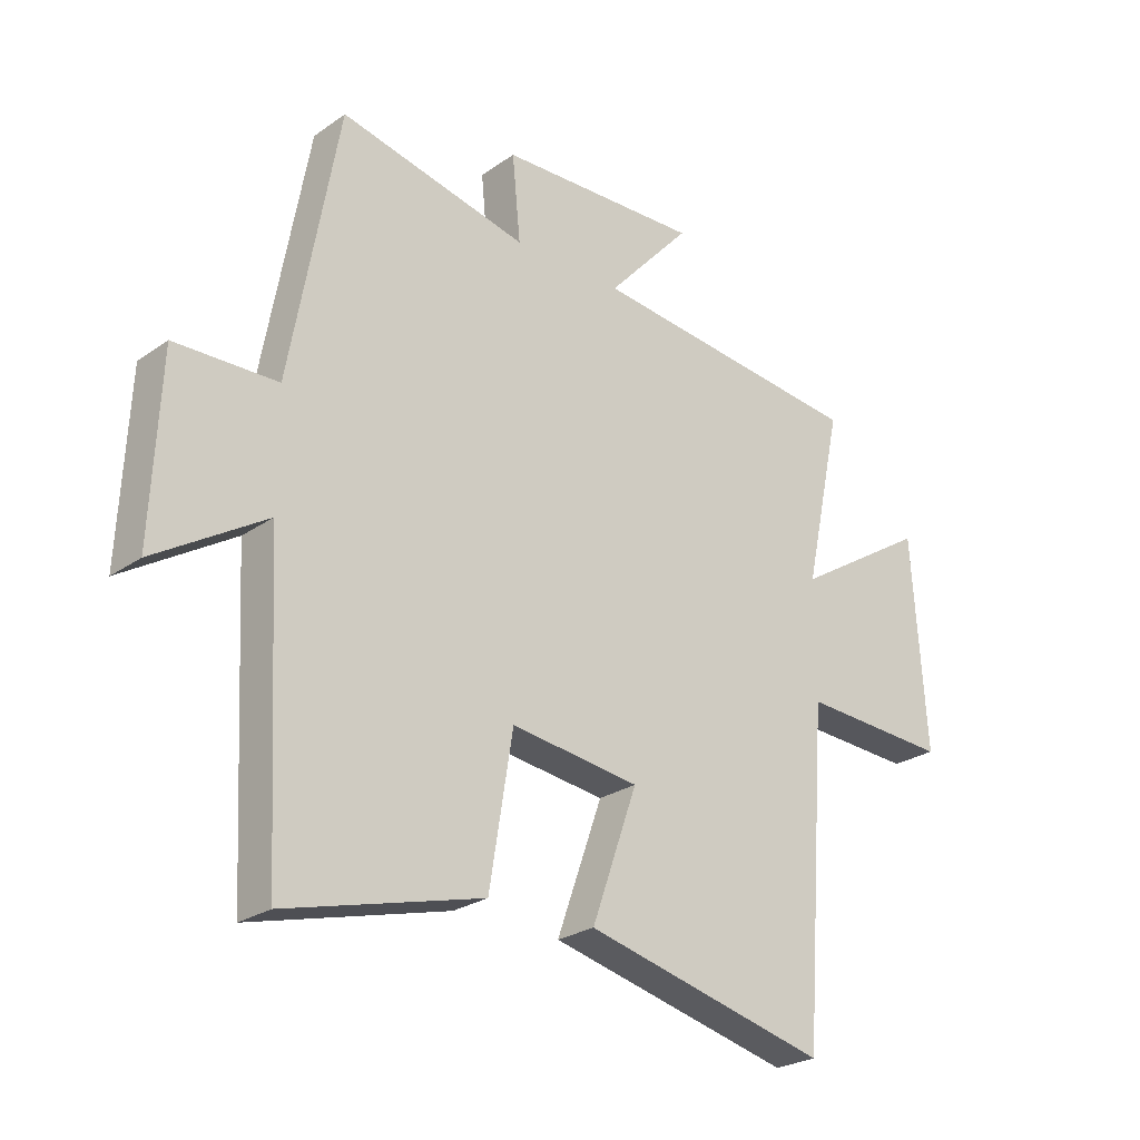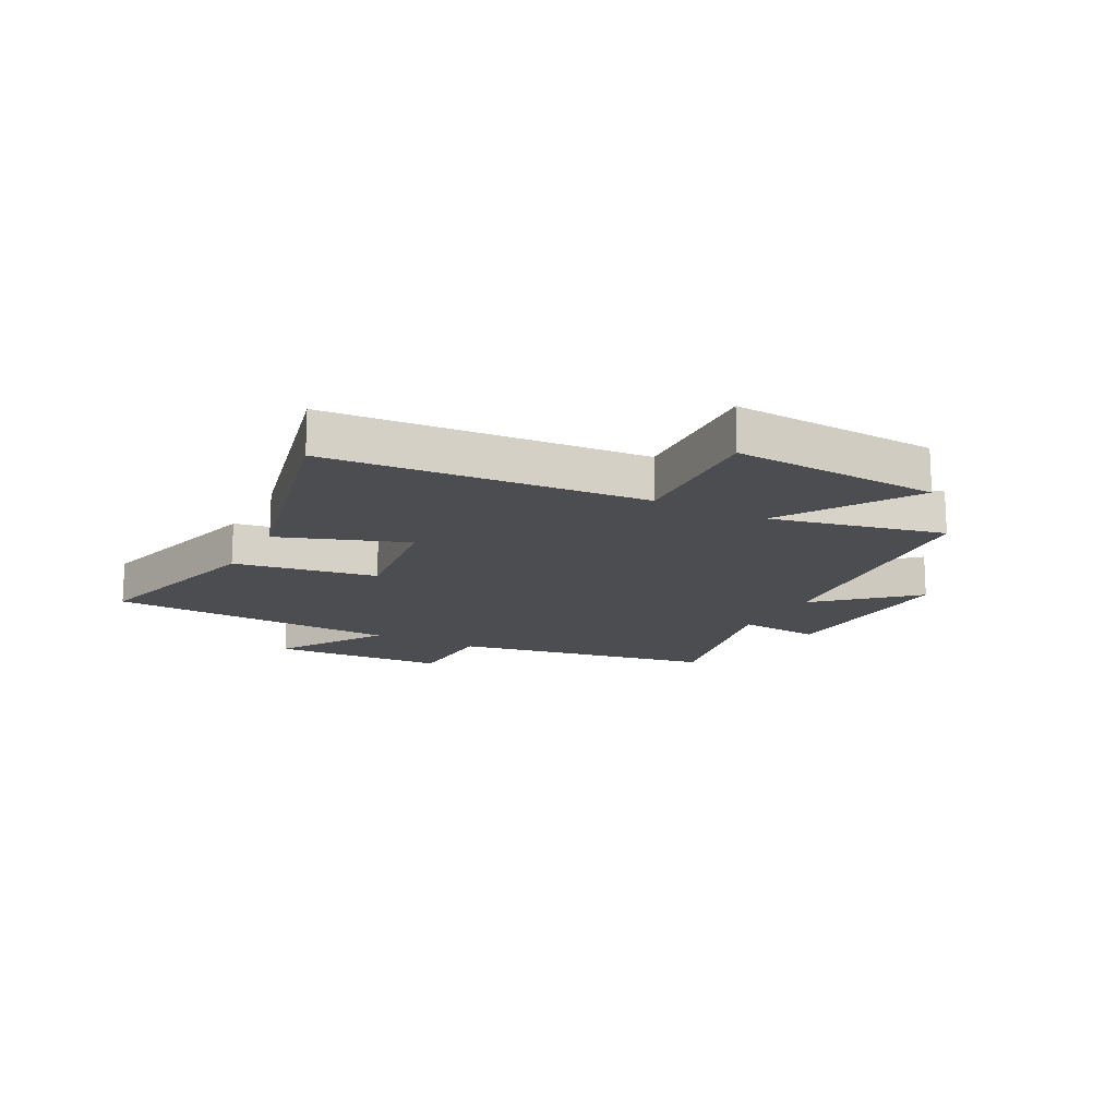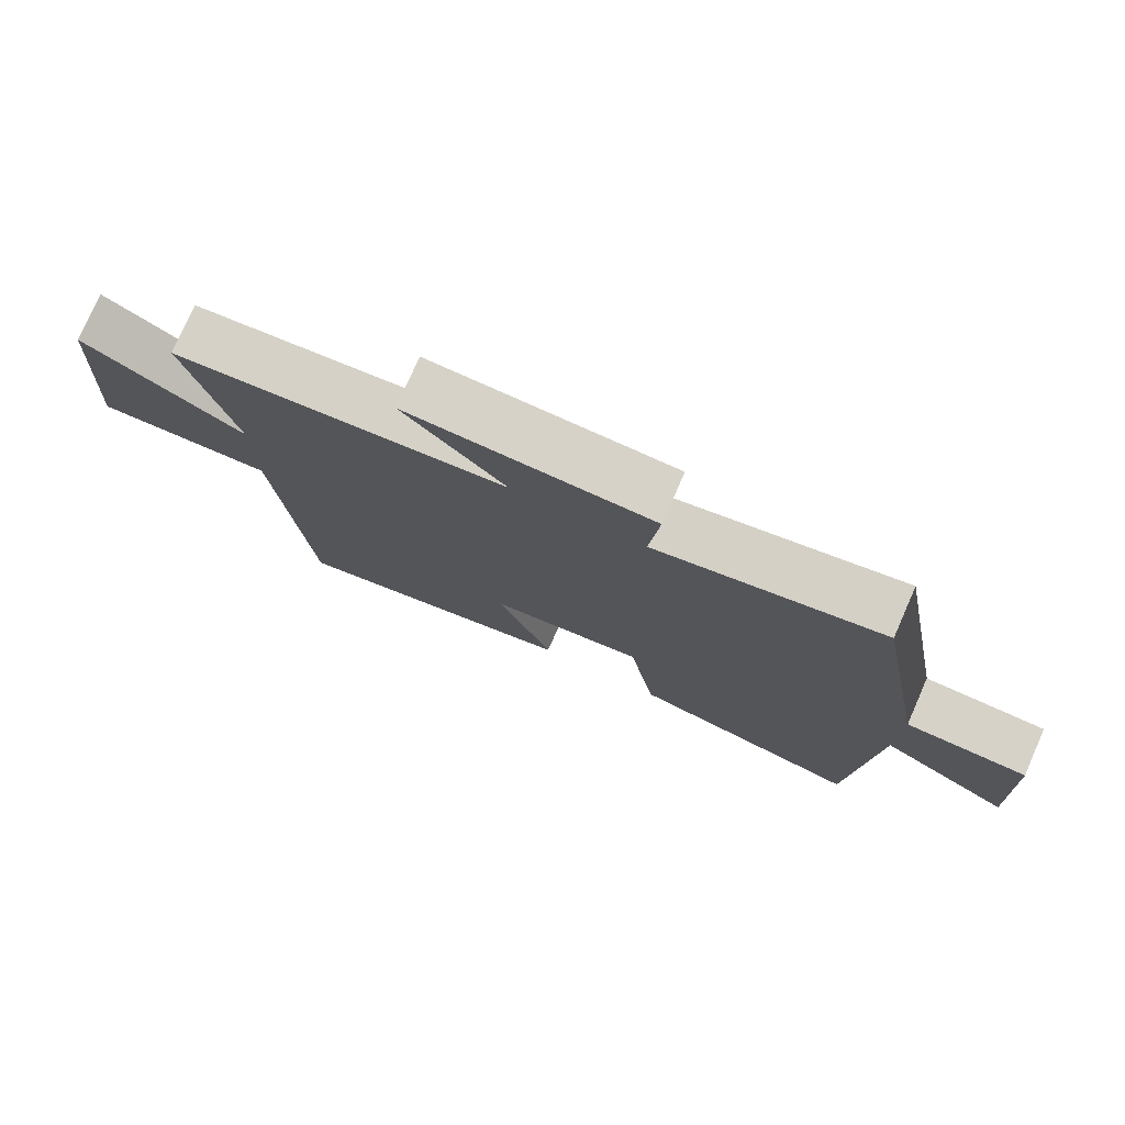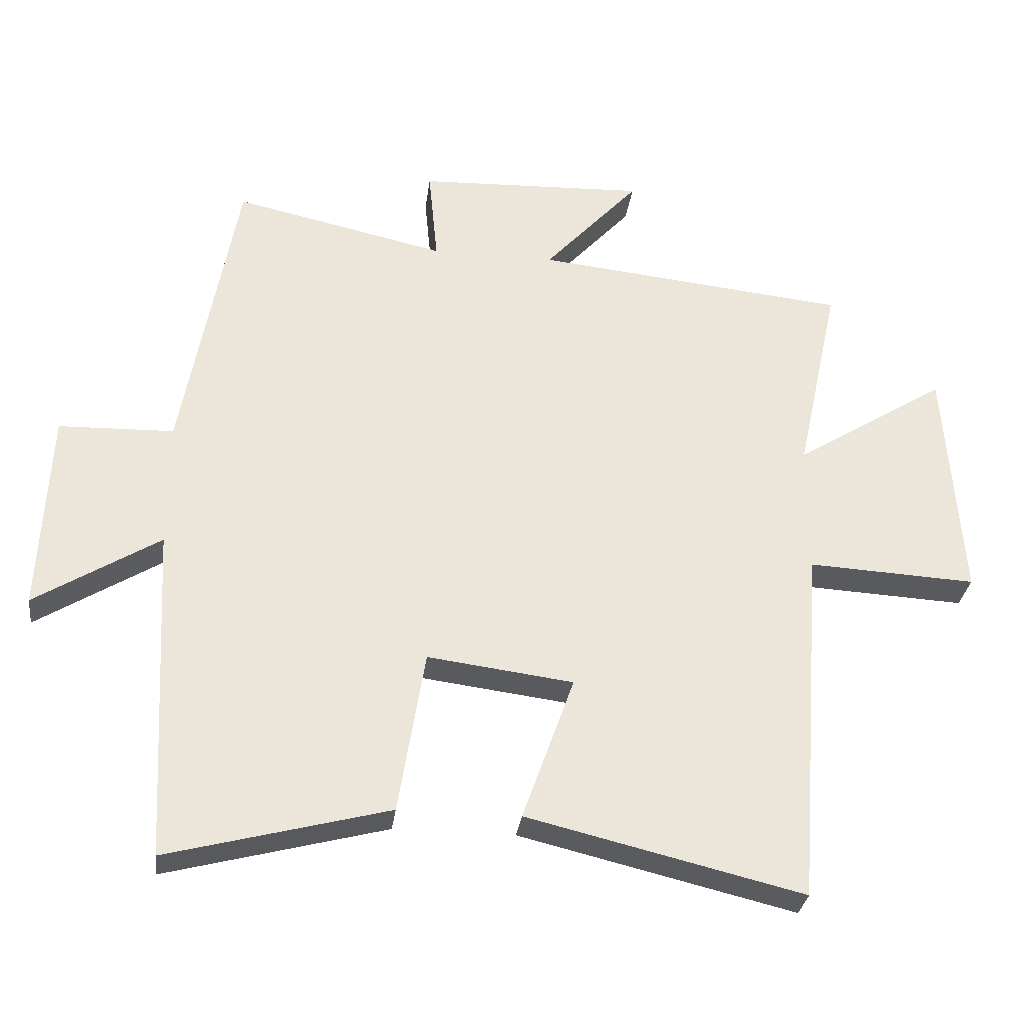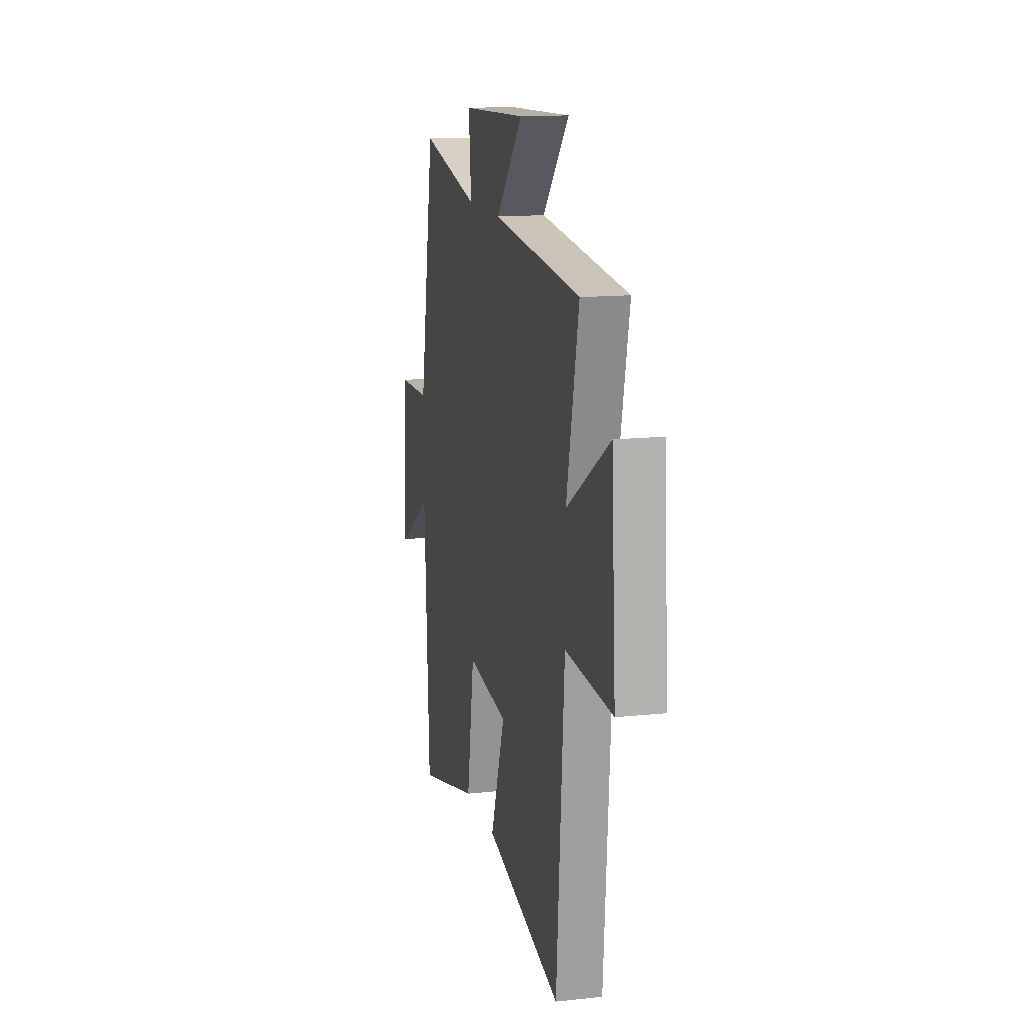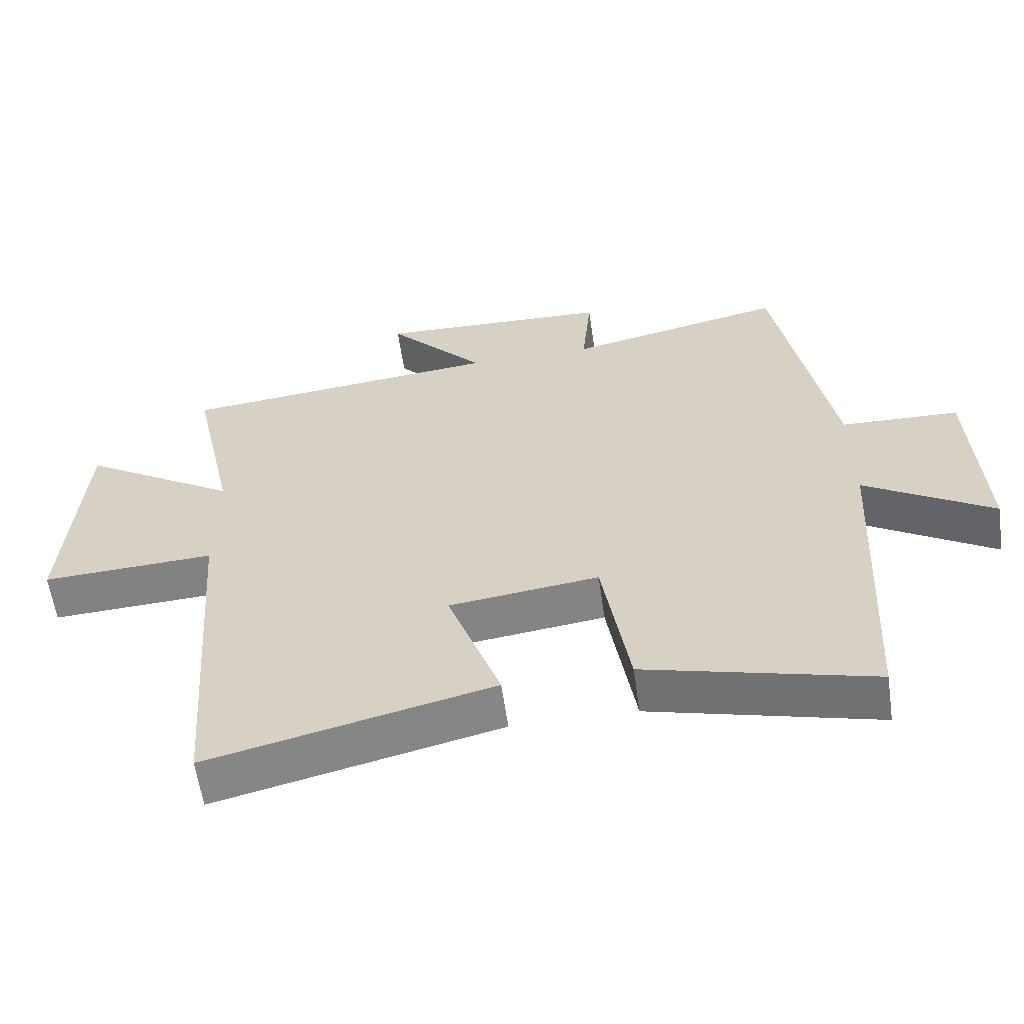
<metadata>
{"format":"obj","ext":"obj","renderer":"f3d","projection":"perspective","resolution":1024,"background":"white","views":[{"elev":-25.5,"azim":137.9,"up":"+Z"},{"elev":-15.6,"azim":-117.7,"up":"+Y"},{"elev":77.5,"azim":23.7,"up":"+Z"},{"elev":-30.8,"azim":172.7,"up":"+Z"},{"elev":14.1,"azim":-103.3,"up":"+Z"},{"elev":-60.0,"azim":8.1,"up":"+Z"}]}
</metadata>
<code>
v -0.565 0.07 0.451
v -0.091 0.07 0.5
v -0.235 0.07 0.659
v 0.111 0.07 0.645
v 0.097 0.07 0.5
v 0.418 0.07 0.571
v 0.5 0.07 0.114
v 0.674 0.07 0.109
v 0.688 0.07 -0.197
v 0.5 0.07 -0.08
v 0.473 0.07 -0.588
v 0.139 0.07 -0.5
v 0.099 0.07 -0.252
v -0.121 0.07 -0.28
v -0.043 0.07 -0.5
v -0.459 0.07 -0.6
v -0.5 0.07 -0.051
v -0.754 0.07 -0.064
v -0.73 0.07 0.296
v -0.5 0.07 0.151
v -0.565 0 0.451
v -0.091 0 0.5
v -0.235 0 0.659
v 0.111 0 0.645
v 0.097 0 0.5
v 0.418 0 0.571
v 0.5 0 0.114
v 0.674 0 0.109
v 0.688 0 -0.197
v 0.5 0 -0.08
v 0.473 0 -0.588
v 0.139 0 -0.5
v 0.099 0 -0.252
v -0.121 0 -0.28
v -0.043 0 -0.5
v -0.459 0 -0.6
v -0.5 0 -0.051
v -0.754 0 -0.064
v -0.73 0 0.296
v -0.5 0 0.151
f 17 18 19 20
f 16 17 20
f 15 16 20
f 14 15 20
f 20 1 2
f 14 20 2
f 13 14 2
f 10 11 12 13
f 10 13 2
f 7 8 9 10
f 5 6 7 10
f 5 10 2 3
f 3 4 5
f 40 39 38 37
f 40 37 36
f 40 36 35
f 40 35 34
f 22 21 40
f 22 40 34
f 22 34 33
f 33 32 31 30
f 22 33 30
f 30 29 28 27
f 30 27 26 25
f 23 22 30 25
f 25 24 23
f 1 21 22 2
f 2 22 23 3
f 3 23 24 4
f 4 24 25 5
f 5 25 26 6
f 6 26 27 7
f 7 27 28 8
f 8 28 29 9
f 9 29 30 10
f 10 30 31 11
f 11 31 32 12
f 12 32 33 13
f 13 33 34 14
f 14 34 35 15
f 15 35 36 16
f 16 36 37 17
f 17 37 38 18
f 18 38 39 19
f 19 39 40 20
f 20 40 21 1

</code>
